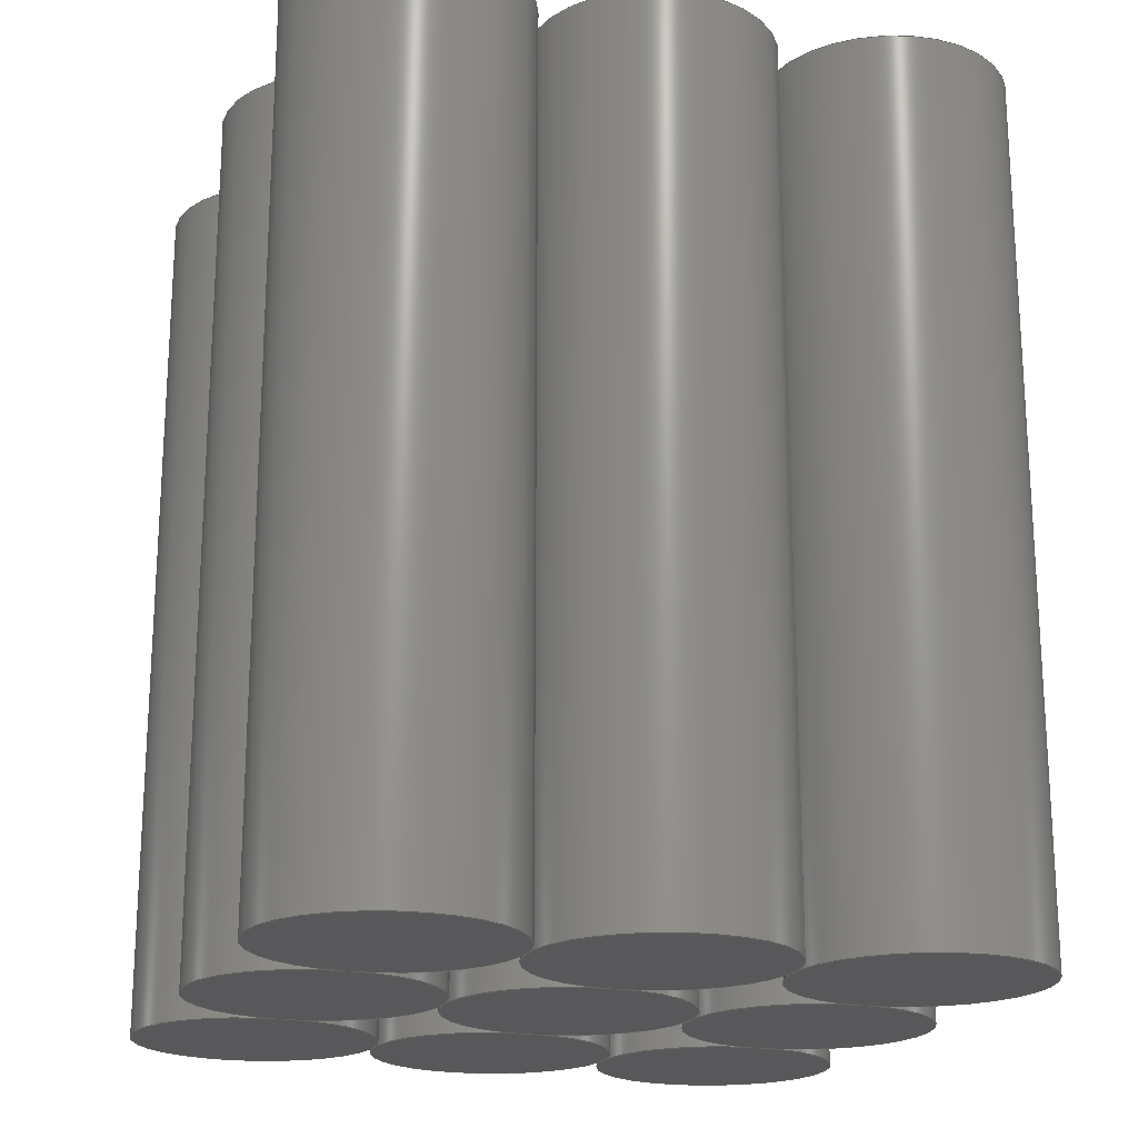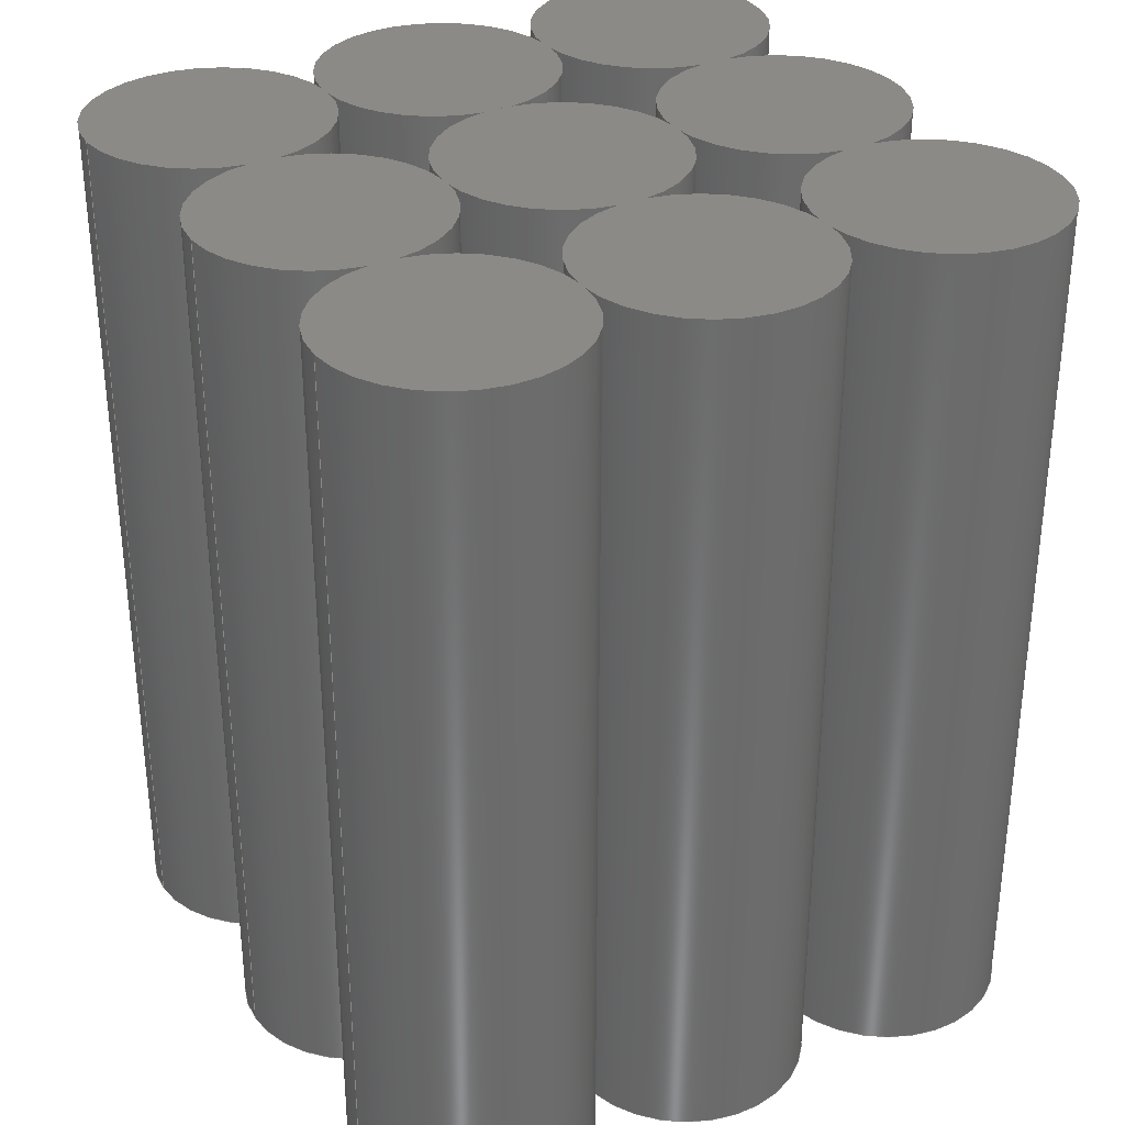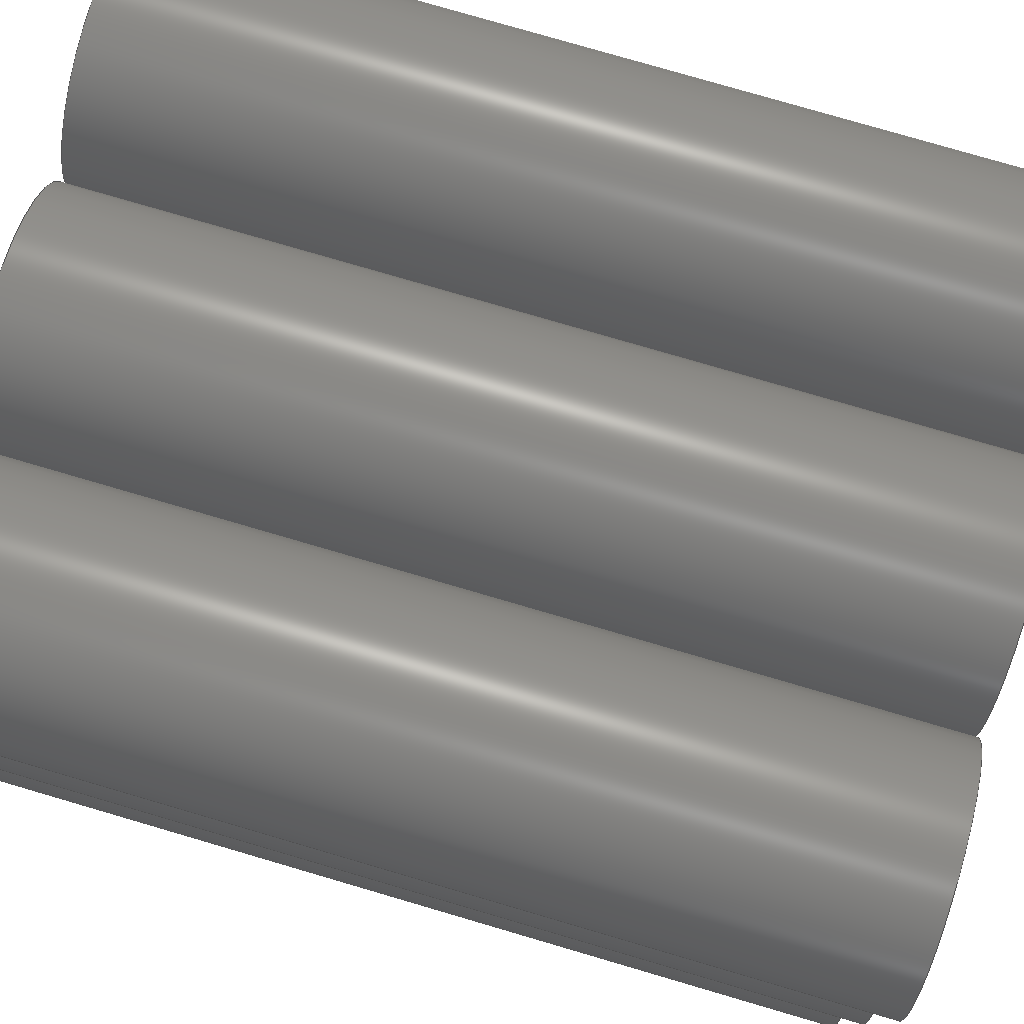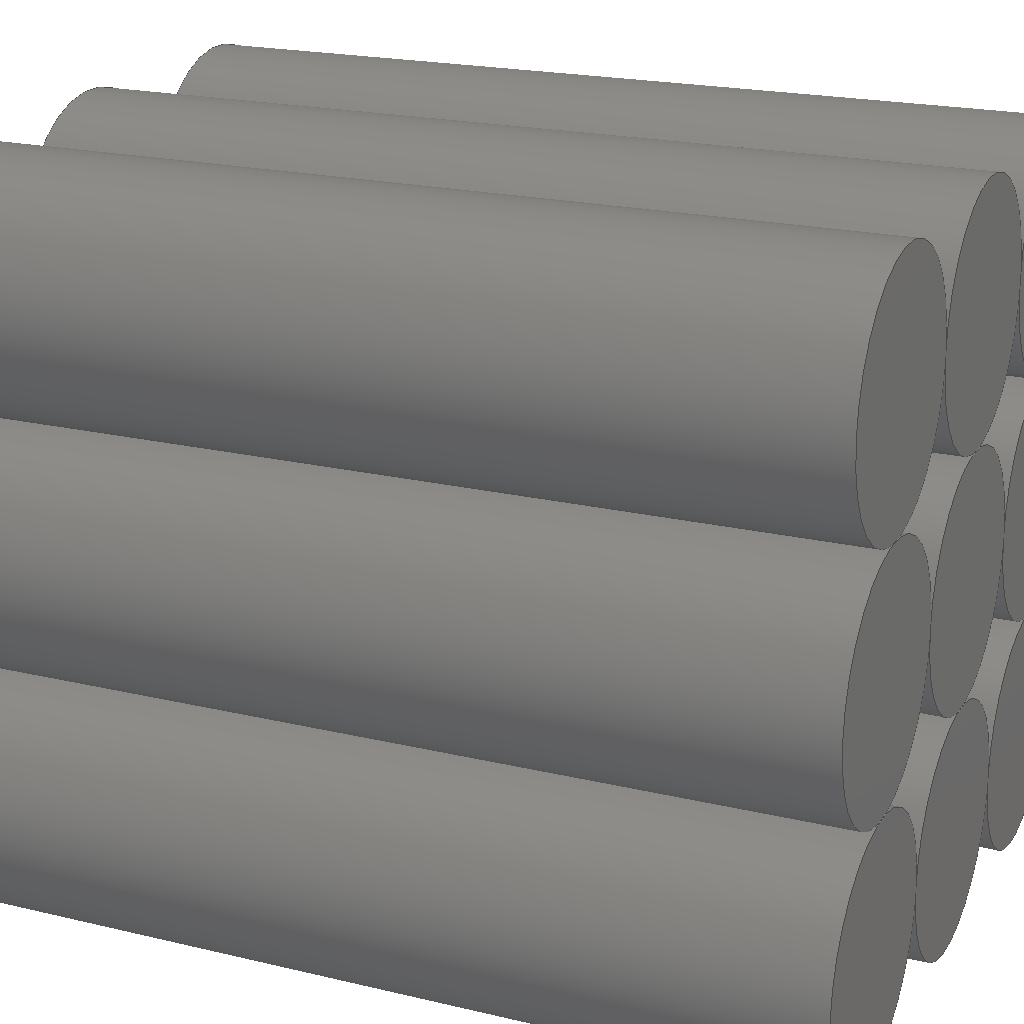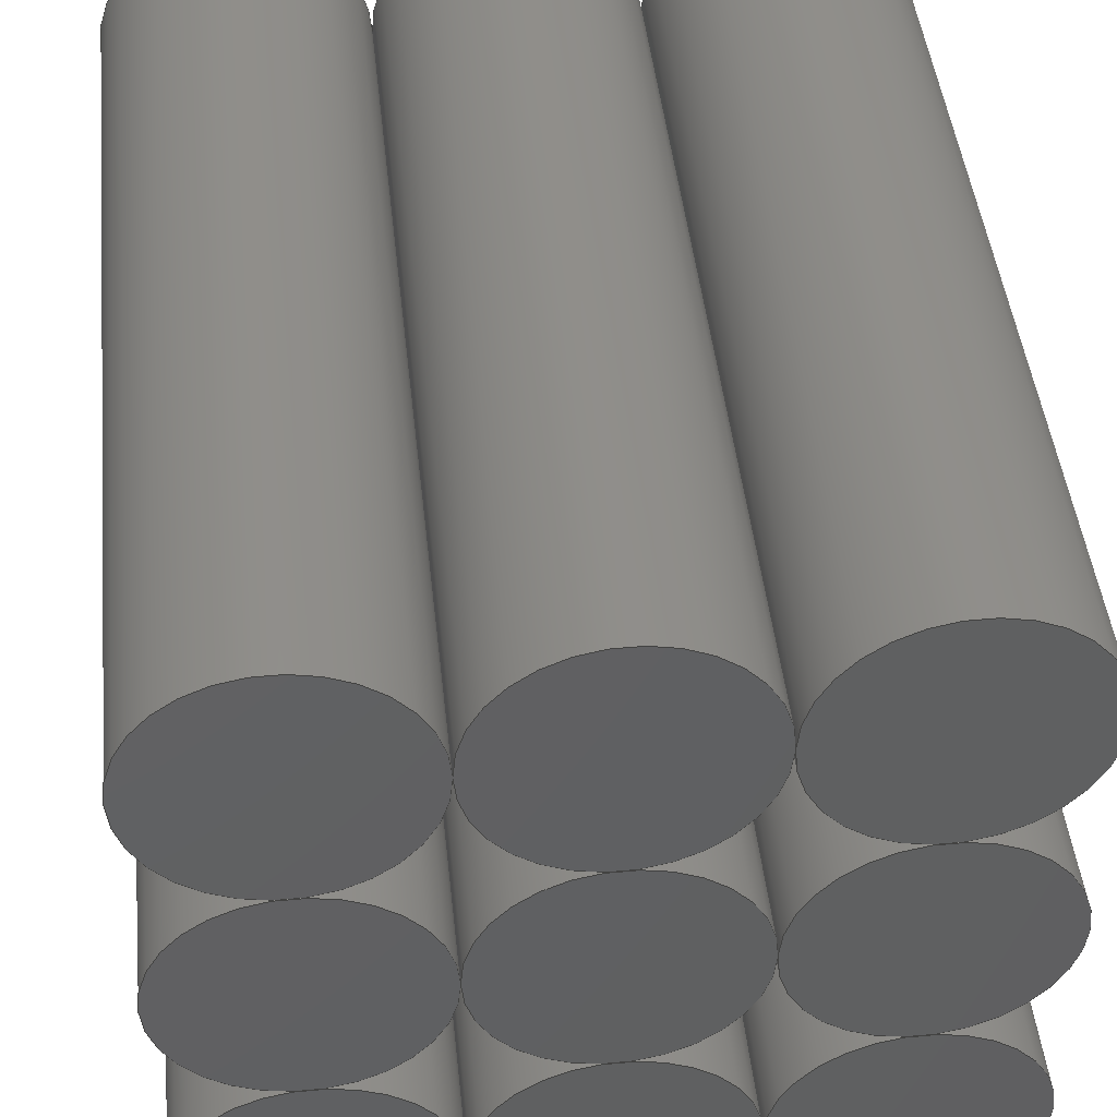
<metadata>
{"format":"step","ext":"stp","renderer":"f3d","projection":"perspective","resolution":1024,"background":"white","views":[{"elev":-19.9,"azim":70.9,"up":"+Z"},{"elev":32.1,"azim":-30.0,"up":"+Z"},{"elev":79.0,"azim":-73.7,"up":"+Y"},{"elev":20.1,"azim":113.9,"up":"+Y"},{"elev":45.9,"azim":173.9,"up":"+Y"}]}
</metadata>
<code>
ISO-10303-21;
DATA;
#1=MECHANICAL_DESIGN_GEOMETRIC_PRESENTATION_REPRESENTATION('',(#40),#155);
#2=ITEM_DEFINED_TRANSFORMATION($,$,#83,#89);
#3=ITEM_DEFINED_TRANSFORMATION($,$,#83,#90);
#4=ITEM_DEFINED_TRANSFORMATION($,$,#83,#91);
#5=ITEM_DEFINED_TRANSFORMATION($,$,#83,#92);
#6=ITEM_DEFINED_TRANSFORMATION($,$,#83,#93);
#7=ITEM_DEFINED_TRANSFORMATION($,$,#83,#94);
#8=ITEM_DEFINED_TRANSFORMATION($,$,#83,#95);
#9=ITEM_DEFINED_TRANSFORMATION($,$,#83,#96);
#10=ITEM_DEFINED_TRANSFORMATION($,$,#83,#97);
#11=(
REPRESENTATION_RELATIONSHIP($,$,#174,#173)
REPRESENTATION_RELATIONSHIP_WITH_TRANSFORMATION(#2)
SHAPE_REPRESENTATION_RELATIONSHIP()
);
#12=(
REPRESENTATION_RELATIONSHIP($,$,#174,#173)
REPRESENTATION_RELATIONSHIP_WITH_TRANSFORMATION(#3)
SHAPE_REPRESENTATION_RELATIONSHIP()
);
#13=(
REPRESENTATION_RELATIONSHIP($,$,#174,#173)
REPRESENTATION_RELATIONSHIP_WITH_TRANSFORMATION(#4)
SHAPE_REPRESENTATION_RELATIONSHIP()
);
#14=(
REPRESENTATION_RELATIONSHIP($,$,#174,#173)
REPRESENTATION_RELATIONSHIP_WITH_TRANSFORMATION(#5)
SHAPE_REPRESENTATION_RELATIONSHIP()
);
#15=(
REPRESENTATION_RELATIONSHIP($,$,#174,#173)
REPRESENTATION_RELATIONSHIP_WITH_TRANSFORMATION(#6)
SHAPE_REPRESENTATION_RELATIONSHIP()
);
#16=(
REPRESENTATION_RELATIONSHIP($,$,#174,#173)
REPRESENTATION_RELATIONSHIP_WITH_TRANSFORMATION(#7)
SHAPE_REPRESENTATION_RELATIONSHIP()
);
#17=(
REPRESENTATION_RELATIONSHIP($,$,#174,#173)
REPRESENTATION_RELATIONSHIP_WITH_TRANSFORMATION(#8)
SHAPE_REPRESENTATION_RELATIONSHIP()
);
#18=(
REPRESENTATION_RELATIONSHIP($,$,#174,#173)
REPRESENTATION_RELATIONSHIP_WITH_TRANSFORMATION(#9)
SHAPE_REPRESENTATION_RELATIONSHIP()
);
#19=(
REPRESENTATION_RELATIONSHIP($,$,#174,#173)
REPRESENTATION_RELATIONSHIP_WITH_TRANSFORMATION(#10)
SHAPE_REPRESENTATION_RELATIONSHIP()
);
#20=CONTEXT_DEPENDENT_SHAPE_REPRESENTATION(#11,#164);
#21=CONTEXT_DEPENDENT_SHAPE_REPRESENTATION(#12,#165);
#22=CONTEXT_DEPENDENT_SHAPE_REPRESENTATION(#13,#166);
#23=CONTEXT_DEPENDENT_SHAPE_REPRESENTATION(#14,#167);
#24=CONTEXT_DEPENDENT_SHAPE_REPRESENTATION(#15,#168);
#25=CONTEXT_DEPENDENT_SHAPE_REPRESENTATION(#16,#169);
#26=CONTEXT_DEPENDENT_SHAPE_REPRESENTATION(#17,#170);
#27=CONTEXT_DEPENDENT_SHAPE_REPRESENTATION(#18,#171);
#28=CONTEXT_DEPENDENT_SHAPE_REPRESENTATION(#19,#172);
#29=NEXT_ASSEMBLY_USAGE_OCCURRENCE('18650 v1:1','18650 v1:1',
'18650 v1:1',#176,#177,'18650 v1:1');
#30=NEXT_ASSEMBLY_USAGE_OCCURRENCE('18650 v1:2','18650 v1:2',
'18650 v1:2',#176,#177,'18650 v1:2');
#31=NEXT_ASSEMBLY_USAGE_OCCURRENCE('18650 v1:3','18650 v1:3',
'18650 v1:3',#176,#177,'18650 v1:3');
#32=NEXT_ASSEMBLY_USAGE_OCCURRENCE('18650 v1:4','18650 v1:4',
'18650 v1:4',#176,#177,'18650 v1:4');
#33=NEXT_ASSEMBLY_USAGE_OCCURRENCE('18650 v1:5','18650 v1:5',
'18650 v1:5',#176,#177,'18650 v1:5');
#34=NEXT_ASSEMBLY_USAGE_OCCURRENCE('18650 v1:6','18650 v1:6',
'18650 v1:6',#176,#177,'18650 v1:6');
#35=NEXT_ASSEMBLY_USAGE_OCCURRENCE('18650 v1:7','18650 v1:7',
'18650 v1:7',#176,#177,'18650 v1:7');
#36=NEXT_ASSEMBLY_USAGE_OCCURRENCE('18650 v1:8','18650 v1:8',
'18650 v1:8',#176,#177,'18650 v1:8');
#37=NEXT_ASSEMBLY_USAGE_OCCURRENCE('18650 v1:9','18650 v1:9',
'18650 v1:9',#176,#177,'18650 v1:9');
#38=SHAPE_REPRESENTATION_RELATIONSHIP('SRR','None',#174,#39);
#39=ADVANCED_BREP_SHAPE_REPRESENTATION('',(#41),#154);
#40=STYLED_ITEM('',(#187),#41);
#41=MANIFOLD_SOLID_BREP('Body1',#69);
#42=PLANE('',#87);
#43=PLANE('',#88);
#44=FACE_OUTER_BOUND('',#47,.T.);
#45=FACE_OUTER_BOUND('',#48,.T.);
#46=FACE_OUTER_BOUND('',#49,.T.);
#47=EDGE_LOOP('',(#59,#60,#61,#62));
#48=EDGE_LOOP('',(#63));
#49=EDGE_LOOP('',(#64));
#50=LINE('',#137,#51);
#51=VECTOR('',#106,9);
#52=CIRCLE('',#85,9);
#53=CIRCLE('',#86,9);
#54=VERTEX_POINT('',#134);
#55=VERTEX_POINT('',#136);
#56=EDGE_CURVE('',#54,#54,#52,.T.);
#57=EDGE_CURVE('',#54,#55,#50,.T.);
#58=EDGE_CURVE('',#55,#55,#53,.T.);
#59=ORIENTED_EDGE('',*,*,#56,.F.);
#60=ORIENTED_EDGE('',*,*,#57,.T.);
#61=ORIENTED_EDGE('',*,*,#58,.T.);
#62=ORIENTED_EDGE('',*,*,#57,.F.);
#63=ORIENTED_EDGE('',*,*,#56,.T.);
#64=ORIENTED_EDGE('',*,*,#58,.F.);
#65=CYLINDRICAL_SURFACE('',#84,9);
#66=ADVANCED_FACE('',(#44),#65,.T.);
#67=ADVANCED_FACE('',(#45),#42,.T.);
#68=ADVANCED_FACE('',(#46),#43,.F.);
#69=CLOSED_SHELL('',(#66,#67,#68));
#70=DERIVED_UNIT_ELEMENT(#72,1);
#71=DERIVED_UNIT_ELEMENT(#157,-3);
#72=(
MASS_UNIT()
NAMED_UNIT(*)
SI_UNIT(.KILO.,.GRAM.)
);
#73=DERIVED_UNIT((#70,#71));
#74=MEASURE_REPRESENTATION_ITEM('density measure',
POSITIVE_RATIO_MEASURE(7850),#73);
#75=PROPERTY_DEFINITION_REPRESENTATION(#80,#77);
#76=PROPERTY_DEFINITION_REPRESENTATION(#81,#78);
#77=REPRESENTATION('material name',(#79),#154);
#78=REPRESENTATION('density',(#74),#154);
#79=DESCRIPTIVE_REPRESENTATION_ITEM('Steel','Steel');
#80=PROPERTY_DEFINITION('material property','material name',#177);
#81=PROPERTY_DEFINITION('material property','density of part',#177);
#82=AXIS2_PLACEMENT_3D('',#131,#98,#99);
#83=AXIS2_PLACEMENT_3D('',#132,#100,#101);
#84=AXIS2_PLACEMENT_3D('',#133,#102,#103);
#85=AXIS2_PLACEMENT_3D('',#135,#104,#105);
#86=AXIS2_PLACEMENT_3D('',#138,#107,#108);
#87=AXIS2_PLACEMENT_3D('',#139,#109,#110);
#88=AXIS2_PLACEMENT_3D('',#140,#111,#112);
#89=AXIS2_PLACEMENT_3D('',#141,#113,#114);
#90=AXIS2_PLACEMENT_3D('',#142,#115,#116);
#91=AXIS2_PLACEMENT_3D('',#143,#117,#118);
#92=AXIS2_PLACEMENT_3D('',#144,#119,#120);
#93=AXIS2_PLACEMENT_3D('',#145,#121,#122);
#94=AXIS2_PLACEMENT_3D('',#146,#123,#124);
#95=AXIS2_PLACEMENT_3D('',#147,#125,#126);
#96=AXIS2_PLACEMENT_3D('',#148,#127,#128);
#97=AXIS2_PLACEMENT_3D('',#149,#129,#130);
#98=DIRECTION('axis',(0,0,1));
#99=DIRECTION('refdir',(1,0,0));
#100=DIRECTION('axis',(0,0,1));
#101=DIRECTION('refdir',(1,0,0));
#102=DIRECTION('center_axis',(0,0,1));
#103=DIRECTION('ref_axis',(1,0,0));
#104=DIRECTION('center_axis',(0,0,1));
#105=DIRECTION('ref_axis',(1,0,0));
#106=DIRECTION('',(0,0,-1));
#107=DIRECTION('center_axis',(0,0,1));
#108=DIRECTION('ref_axis',(1,0,0));
#109=DIRECTION('center_axis',(0,0,1));
#110=DIRECTION('ref_axis',(1,0,0));
#111=DIRECTION('center_axis',(0,0,1));
#112=DIRECTION('ref_axis',(1,0,0));
#113=DIRECTION('',(0,0,1));
#114=DIRECTION('',(1,0,0));
#115=DIRECTION('',(0,0,1));
#116=DIRECTION('',(1,0,0));
#117=DIRECTION('',(0,0,1));
#118=DIRECTION('',(1,0,0));
#119=DIRECTION('',(0,0,1));
#120=DIRECTION('',(1,0,0));
#121=DIRECTION('',(0,0,1));
#122=DIRECTION('',(1,0,0));
#123=DIRECTION('',(0,0,1));
#124=DIRECTION('',(1,0,0));
#125=DIRECTION('',(0,0,1));
#126=DIRECTION('',(1,0,0));
#127=DIRECTION('',(0,0,1));
#128=DIRECTION('',(1,0,0));
#129=DIRECTION('',(0,0,1));
#130=DIRECTION('',(1,0,0));
#131=CARTESIAN_POINT('',(0,0,0));
#132=CARTESIAN_POINT('',(0,0,0));
#133=CARTESIAN_POINT('Origin',(0,0,0));
#134=CARTESIAN_POINT('',(-9,-1.102e-15,65));
#135=CARTESIAN_POINT('Origin',(0,0,65));
#136=CARTESIAN_POINT('',(-9,-1.102e-15,0));
#137=CARTESIAN_POINT('',(-9,-1.102e-15,0));
#138=CARTESIAN_POINT('Origin',(0,0,0));
#139=CARTESIAN_POINT('Origin',(0,0,65));
#140=CARTESIAN_POINT('Origin',(0,0,0));
#141=CARTESIAN_POINT('',(0,0,0));
#142=CARTESIAN_POINT('',(18,0,0));
#143=CARTESIAN_POINT('',(36,0,0));
#144=CARTESIAN_POINT('',(0,18,0));
#145=CARTESIAN_POINT('',(18,18,0));
#146=CARTESIAN_POINT('',(36,18,0));
#147=CARTESIAN_POINT('',(0,36,0));
#148=CARTESIAN_POINT('',(18,36,0));
#149=CARTESIAN_POINT('',(36,36,0));
#150=UNCERTAINTY_MEASURE_WITH_UNIT(LENGTH_MEASURE(0.01),#156,
'DISTANCE_ACCURACY_VALUE',
'Maximum model space distance between geometric entities at asserted c
onnectivities');
#151=UNCERTAINTY_MEASURE_WITH_UNIT(LENGTH_MEASURE(0.01),#156,
'DISTANCE_ACCURACY_VALUE',
'Maximum model space distance between geometric entities at asserted c
onnectivities');
#152=UNCERTAINTY_MEASURE_WITH_UNIT(LENGTH_MEASURE(0.01),#156,
'DISTANCE_ACCURACY_VALUE',
'Maximum model space distance between geometric entities at asserted c
onnectivities');
#153=(
GEOMETRIC_REPRESENTATION_CONTEXT(3)
GLOBAL_UNCERTAINTY_ASSIGNED_CONTEXT((#150))
GLOBAL_UNIT_ASSIGNED_CONTEXT((#156,#158,#159))
REPRESENTATION_CONTEXT('','3D')
);
#154=(
GEOMETRIC_REPRESENTATION_CONTEXT(3)
GLOBAL_UNCERTAINTY_ASSIGNED_CONTEXT((#151))
GLOBAL_UNIT_ASSIGNED_CONTEXT((#156,#158,#159))
REPRESENTATION_CONTEXT('','3D')
);
#155=(
GEOMETRIC_REPRESENTATION_CONTEXT(3)
GLOBAL_UNCERTAINTY_ASSIGNED_CONTEXT((#152))
GLOBAL_UNIT_ASSIGNED_CONTEXT((#156,#158,#159))
REPRESENTATION_CONTEXT('','3D')
);
#156=(
LENGTH_UNIT()
NAMED_UNIT(*)
SI_UNIT(.MILLI.,.METRE.)
);
#157=(
LENGTH_UNIT()
NAMED_UNIT(*)
SI_UNIT($,.METRE.)
);
#158=(
NAMED_UNIT(*)
PLANE_ANGLE_UNIT()
SI_UNIT($,.RADIAN.)
);
#159=(
NAMED_UNIT(*)
SI_UNIT($,.STERADIAN.)
SOLID_ANGLE_UNIT()
);
#160=SHAPE_DEFINITION_REPRESENTATION(#162,#173);
#161=SHAPE_DEFINITION_REPRESENTATION(#163,#174);
#162=PRODUCT_DEFINITION_SHAPE('',$,#176);
#163=PRODUCT_DEFINITION_SHAPE('',$,#177);
#164=PRODUCT_DEFINITION_SHAPE($,$,#29);
#165=PRODUCT_DEFINITION_SHAPE($,$,#30);
#166=PRODUCT_DEFINITION_SHAPE($,$,#31);
#167=PRODUCT_DEFINITION_SHAPE($,$,#32);
#168=PRODUCT_DEFINITION_SHAPE($,$,#33);
#169=PRODUCT_DEFINITION_SHAPE($,$,#34);
#170=PRODUCT_DEFINITION_SHAPE($,$,#35);
#171=PRODUCT_DEFINITION_SHAPE($,$,#36);
#172=PRODUCT_DEFINITION_SHAPE($,$,#37);
#173=SHAPE_REPRESENTATION('',(#82,#89,#90,#91,#92,#93,#94,#95,#96,
#97),#153);
#174=SHAPE_REPRESENTATION('',(#83),#154);
#175=PRODUCT_DEFINITION_CONTEXT('part definition',#183,'design');
#176=PRODUCT_DEFINITION('Battery','Battery v2',#178,#175);
#177=PRODUCT_DEFINITION('18650','18650 v1',#179,#175);
#178=PRODUCT_DEFINITION_FORMATION('',$,#185);
#179=PRODUCT_DEFINITION_FORMATION('',$,#186);
#180=PRODUCT_RELATED_PRODUCT_CATEGORY('Battery v2','Battery v2',(#185));
#181=PRODUCT_RELATED_PRODUCT_CATEGORY('18650 v1','18650 v1',(#186));
#182=APPLICATION_PROTOCOL_DEFINITION('international standard',
'automotive_design',2009,#183);
#183=APPLICATION_CONTEXT(
'Core Data for Automotive Mechanical Design Process');
#184=PRODUCT_CONTEXT('part definition',#183,'mechanical');
#185=PRODUCT('Battery','Battery v2',$,(#184));
#186=PRODUCT('18650','18650 v1',$,(#184));
#187=PRESENTATION_STYLE_ASSIGNMENT((#188));
#188=SURFACE_STYLE_USAGE(.BOTH.,#189);
#189=SURFACE_SIDE_STYLE('',(#190));
#190=SURFACE_STYLE_FILL_AREA(#191);
#191=FILL_AREA_STYLE('Steel - Satin',(#192));
#192=FILL_AREA_STYLE_COLOUR('Steel - Satin',#193);
#193=COLOUR_RGB('Steel - Satin',0.6275,0.6275,0.6275);
ENDSEC;
END-ISO-10303-21;

</code>
